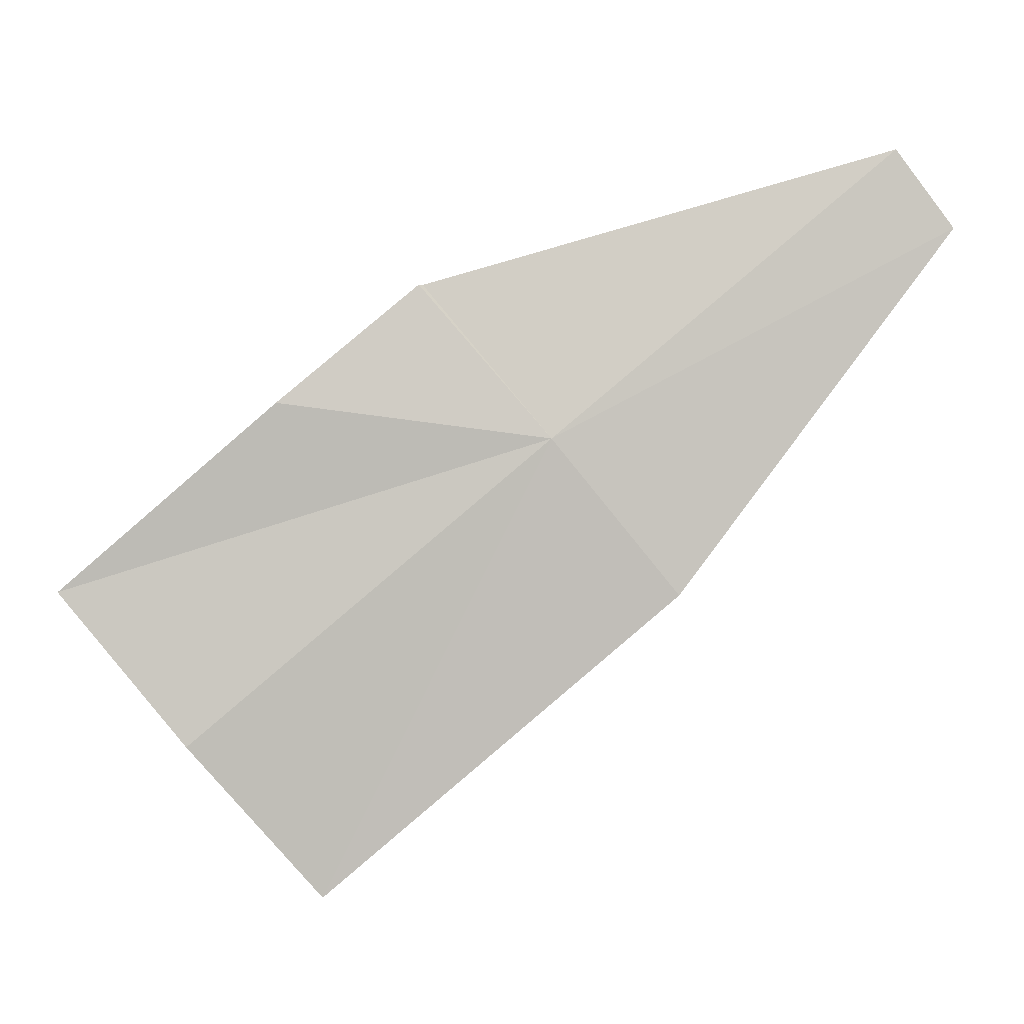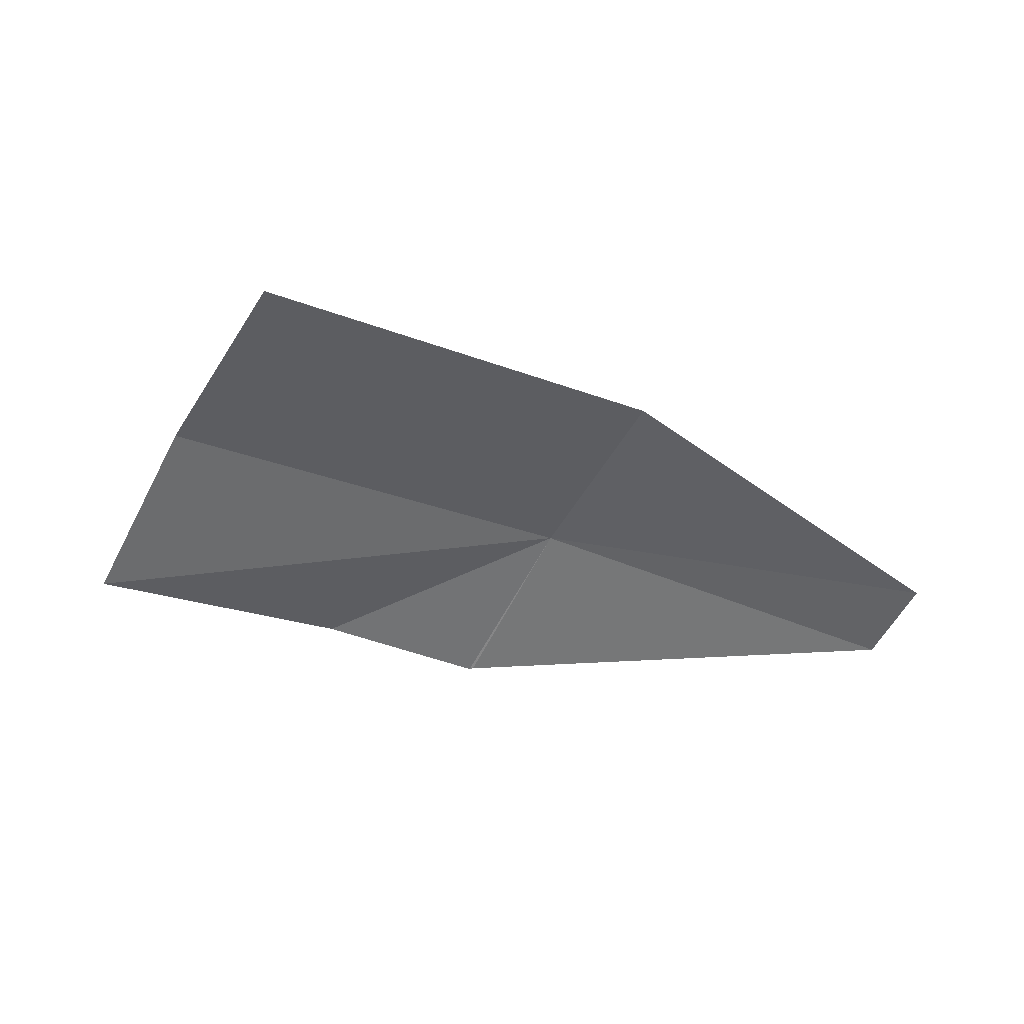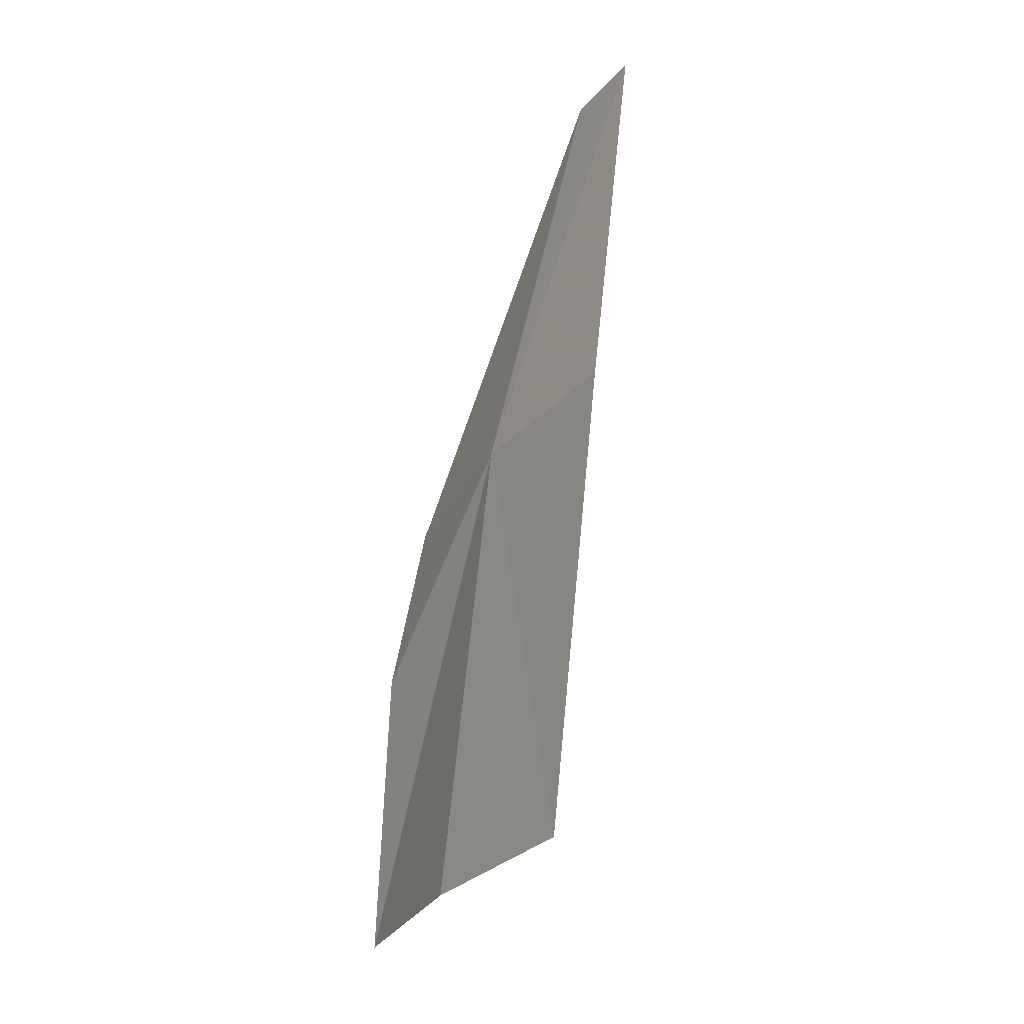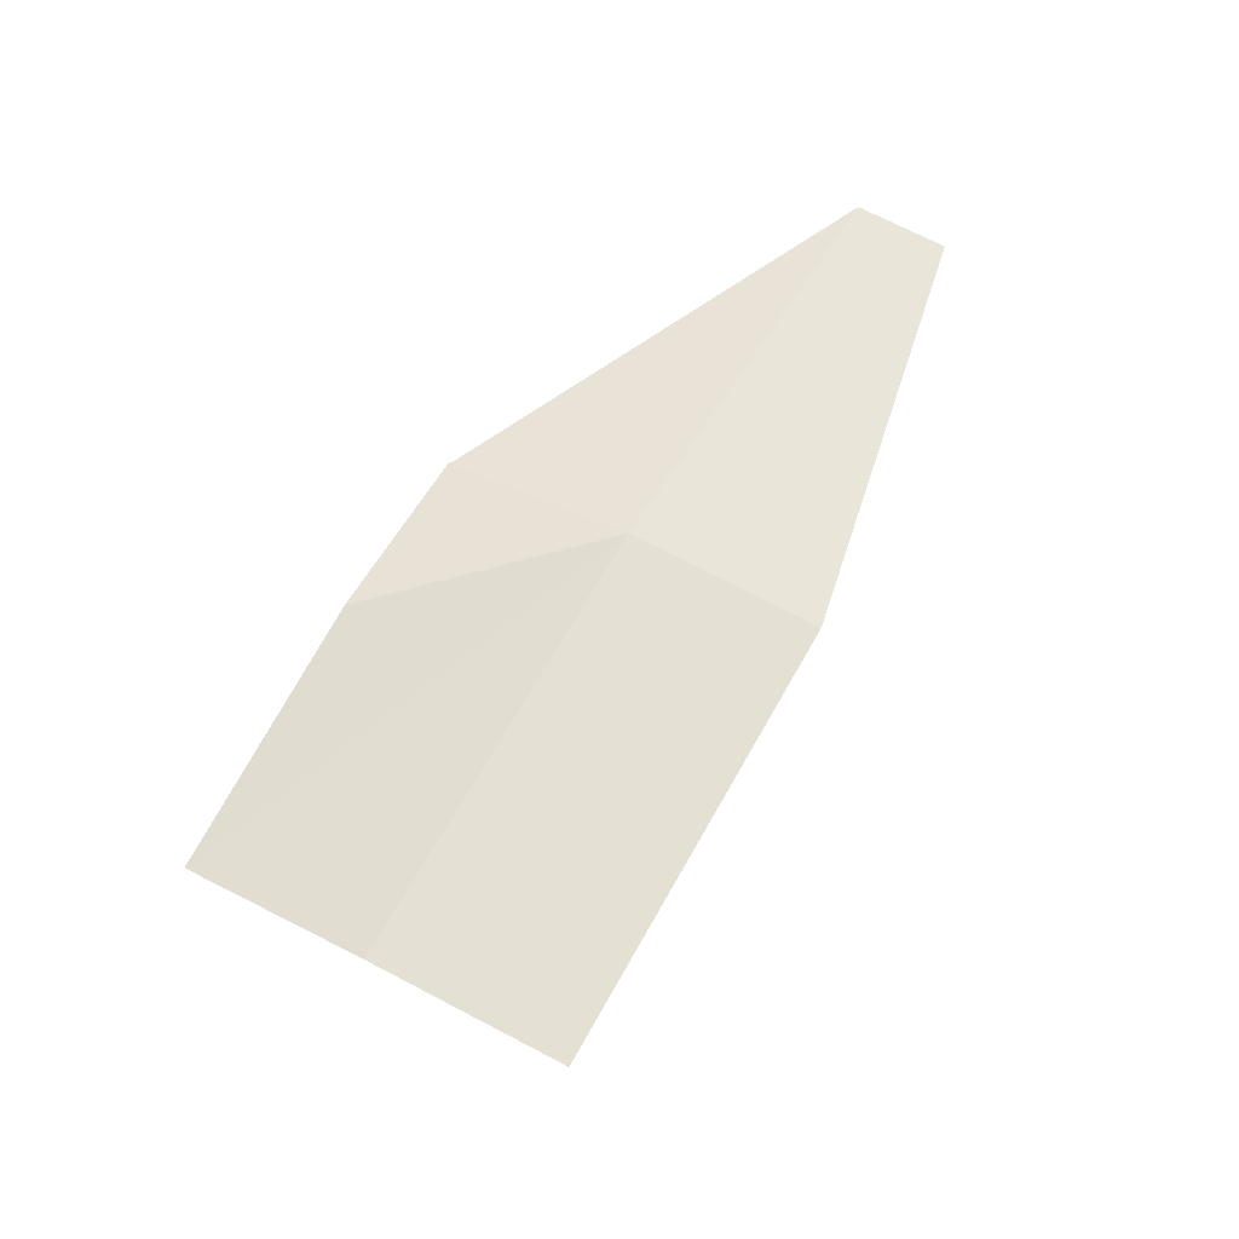
<metadata>
{"format":"obj","ext":"obj","renderer":"f3d","projection":"perspective","resolution":1024,"background":"white","views":[{"elev":-14.9,"azim":-15.0,"up":"+Y"},{"elev":-62.3,"azim":14.4,"up":"+Z"},{"elev":-78.7,"azim":57.5,"up":"+Y"},{"elev":43.7,"azim":-16.8,"up":"+Z"}]}
</metadata>
<code>
v 18.6 16.51 47.87
v 18.54 16.58 47.87
v 18.54 16.58 47.87
v 18.47 16.52 47.85
v 18.38 16.43 47.8
v 18.44 16.36 47.8
v 18.51 16.29 47.78
v 18.67 16.44 47.86
v 18.8 16.62 47.91
v 18.77 16.65 47.92
f 1 2 4
f 1 4 5
f 1 5 6
f 1 6 7
f 1 7 8
f 1 8 9
f 1 9 10
f 1 10 3
f 1 3 2

</code>
